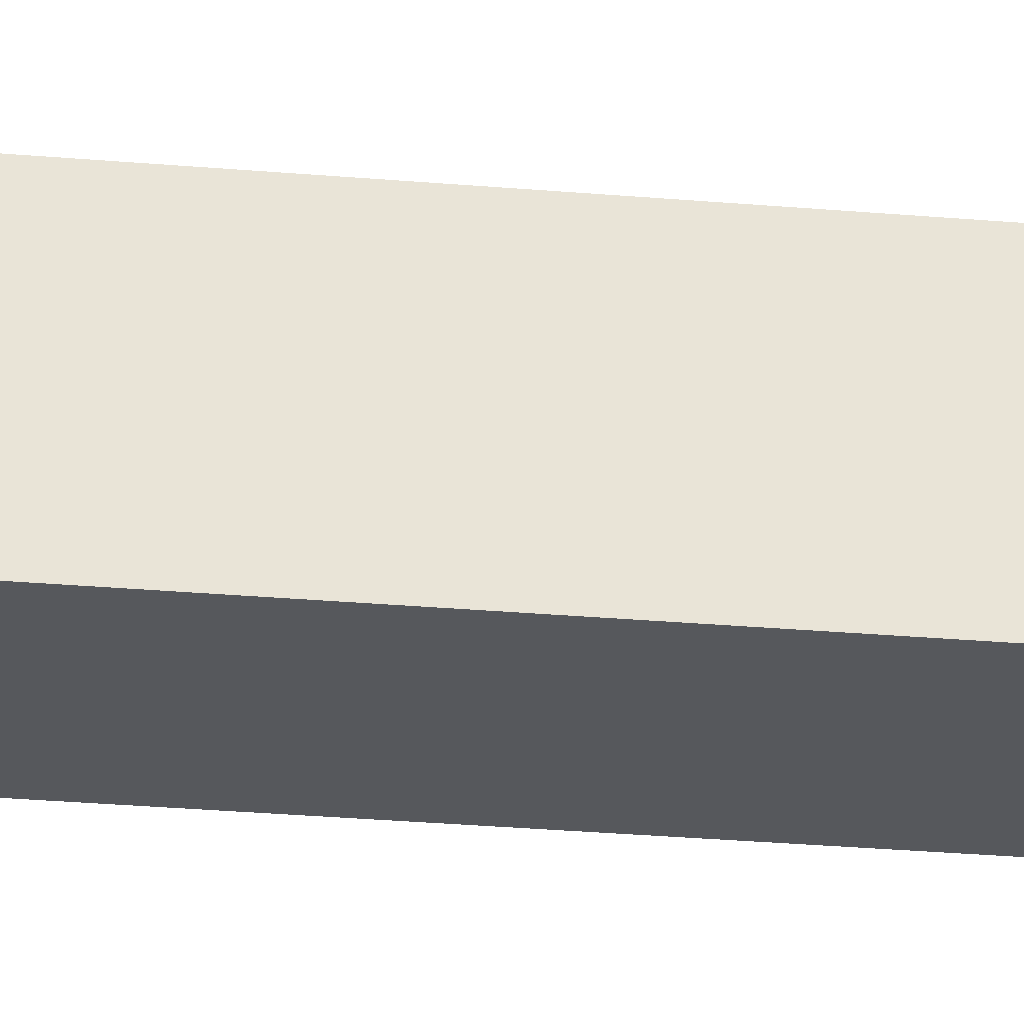
<metadata>
{"format":"obj","ext":"obj","renderer":"f3d","projection":"perspective","resolution":1024,"background":"white","views":[{"elev":-28.1,"azim":-97.6,"up":"+Z"}]}
</metadata>
<code>
o wood_beam
v -0.9564 1.275 0.6376
v -0.9564 0.9564 -0.9564
v -0.9564 0.9564 0.9564
v -0.9564 1.275 0.3188
v -0.9564 1.275 -0.3188
v -0.9564 1.275 -0.6376
v -0.9564 1.594 0.6376
v -0.9564 1.594 0.3188
v -0.9564 1.594 -0.3188
v -0.9564 1.594 -0.6376
v -0.9564 1.913 0.9564
v -0.9564 1.913 -0.9564
v -0.9564 8.607 0.6376
v -0.9564 8.289 -0.9564
v -0.9564 8.289 0.9564
v -0.9564 8.607 0.3188
v -0.9564 8.607 -0.3188
v -0.9564 8.607 -0.6376
v -0.9564 8.926 0.6376
v -0.9564 8.926 0.3188
v -0.9564 8.926 -0.3188
v -0.9564 8.926 -0.6376
v -0.9564 9.245 0.9564
v -0.9564 9.245 -0.9564
v -0.6376 0.3188 0.6376
v -0.6376 -0 0.3188
v -0.6376 -0 0.6376
v -0.6376 0.3188 0.3188
v -0.6376 0 -0.3188
v -0.6376 0.3188 0
v -0.6376 0.3188 -0.3188
v -0.6376 0 -0.6376
v -0.6376 0.3188 -0.6376
v -0.6376 0.9564 0.6376
v -0.6376 0.9564 0.3188
v -0.6376 0.9564 0
v -0.6376 0.9564 -0.6376
v -0.6376 2.232 0.3188
v -0.6376 1.913 0
v -0.6376 1.913 0.6376
v -0.6376 2.232 0
v -0.6376 1.913 -0.6376
v -0.6376 2.232 -0.3188
v -0.6376 2.232 -0.6376
v -0.6376 2.55 0.6376
v -0.6376 2.55 0.3188
v -0.6376 2.55 0
v -0.6376 2.869 0.6376
v -0.6376 2.869 0.3188
v -0.6376 2.869 0
v -0.6376 3.188 0.6376
v -0.6376 3.188 0.3188
v -0.6376 3.188 1e-06
v -0.6376 3.188 -0.3188
v -0.6376 3.188 -0.6376
v -0.6376 3.507 0.6376
v -0.6376 3.507 0.3188
v -0.6376 4.463 1e-06
v -0.6376 4.463 -0.3188
v -0.6376 4.463 -0.6376
v -0.6376 5.101 1e-06
v -0.6376 5.101 -0.3188
v -0.6376 5.419 -0.3188
v -0.6376 5.419 -0.6376
v -0.6376 5.738 0.6376
v -0.6376 5.738 0.3188
v -0.6376 6.057 0.6376
v -0.6376 6.057 0.3188
v -0.6376 7.013 0.6376
v -0.6376 7.013 0.3188
v -0.6376 7.013 1e-06
v -0.6376 7.013 -0.3188
v -0.6376 7.332 0.6376
v -0.6376 7.332 0.3188
v -0.6376 7.651 -0.3188
v -0.6376 7.651 -0.6376
v -0.6376 7.97 0.6376
v -0.6376 7.97 0.3188
v -0.6376 7.97 1e-06
v -0.6376 8.289 0.6376
v -0.6376 8.289 0.3188
v -0.6376 8.289 1e-06
v -0.6376 8.289 -0.3188
v -0.6376 8.289 -0.6376
v -0.6376 9.564 0.6376
v -0.6376 9.245 -0.3188
v -0.6376 9.245 0.6376
v -0.6376 9.564 0.3188
v -0.6376 9.564 -0.3188
v -0.6376 9.245 -0.6376
v -0.6376 9.564 -0.6376
v -0.6376 9.883 -0.3188
v -0.6376 9.883 -0.6376
v -0.6376 10.2 0.6376
v -0.6376 10.2 0.3188
v -0.6376 10.2 -0.3188
v -0.6376 10.2 -0.6376
v 0.6376 -0 0.6376
v 0.6376 -0 0.3188
v 0.6376 0.3188 0.6376
v 0.6376 0 -0.3188
v 0.6376 0.3188 0.3188
v 0.6376 0.3188 0
v 0.6376 0 -0.6376
v 0.6376 0.3188 -0.3188
v 0.6376 0.6376 0.3188
v 0.6376 0.6376 0
v 0.6376 0.6376 -0.3188
v 0.6376 0.9564 0.6376
v 0.6376 0.9564 0.3188
v 0.6376 0.9564 0
v 0.6376 0.9564 -0.3188
v 0.6376 0.9564 -0.6376
v 0.6376 1.913 0
v 0.6376 1.913 -0.6376
v 0.6376 2.232 -0.3188
v 0.6376 2.232 -0.6376
v 0.6376 1.913 0.6376
v 0.6376 2.55 0.6376
v 0.6376 2.55 0
v 0.6376 2.55 -0.3188
v 0.6376 2.869 0.3188
v 0.6376 2.869 0
v 0.6376 2.869 -0.3188
v 0.6376 3.507 0.6376
v 0.6376 3.507 0.3188
v 0.6376 3.825 0.6376
v 0.6376 3.825 1e-06
v 0.6376 4.144 0.3188
v 0.6376 4.144 1e-06
v 0.6376 4.782 0.3188
v 0.6376 4.782 1e-06
v 0.6376 5.101 0.3188
v 0.6376 5.101 -0.3188
v 0.6376 5.419 0.6376
v 0.6376 5.419 0.3188
v 0.6376 5.419 1e-06
v 0.6376 5.419 -0.3188
v 0.6376 5.419 -0.6376
v 0.6376 6.376 0.6376
v 0.6376 6.376 0.3188
v 0.6376 6.376 1e-06
v 0.6376 6.376 -0.3188
v 0.6376 6.376 -0.6376
v 0.6376 6.695 0.3188
v 0.6376 6.695 1e-06
v 0.6376 7.97 0.6376
v 0.6376 7.97 0.3188
v 0.6376 7.97 -0.3188
v 0.6376 7.97 -0.6376
v 0.6376 8.289 0.6376
v 0.6376 8.289 1e-06
v 0.6376 8.289 -0.6376
v 0.6376 9.245 0.3188
v 0.6376 9.245 2e-06
v 0.6376 9.564 2e-06
v 0.6376 9.245 -0.6376
v 0.6376 9.564 -0.3188
v 0.6376 9.245 0.6376
v 0.6376 9.883 0.6376
v 0.6376 9.883 0.3188
v 0.6376 9.883 2e-06
v 0.6376 9.883 -0.3188
v 0.6376 9.883 -0.6376
v 0.6376 10.2 0.6376
v 0.6376 10.2 2e-06
v 0.6376 10.2 -0.3188
v 0.6376 10.2 -0.6376
v 0.9564 0.9564 0.9564
v 0.9564 0.9564 -0.9564
v 0.9564 1.275 0.6376
v 0.9564 1.275 0.3188
v 0.9564 1.275 -0.3188
v 0.9564 1.275 -0.6376
v 0.9564 1.594 0.6376
v 0.9564 1.594 0.3188
v 0.9564 1.594 -0.3188
v 0.9564 1.594 -0.6376
v 0.9564 1.913 0.9564
v 0.9564 1.913 -0.9564
v 0.9564 8.289 0.9564
v 0.9564 8.289 -0.9564
v 0.9564 8.607 0.6376
v 0.9564 8.607 0.3188
v 0.9564 8.607 -0.3188
v 0.9564 8.607 -0.6376
v 0.9564 8.926 0.6376
v 0.9564 8.926 0.3188
v 0.9564 8.926 -0.3188
v 0.9564 8.926 -0.6376
v 0.9564 9.245 0.9564
v 0.9564 9.245 -0.9564
v -0.6376 1.275 0.9564
v -0.9564 1.913 0.9564
v -0.9564 0.9564 0.9564
v -0.6376 1.594 0.9564
v -0.6376 8.607 0.9564
v -0.9564 9.245 0.9564
v -0.9564 8.289 0.9564
v -0.6376 8.926 0.9564
v -0.3188 1.275 0.9564
v -0.3188 1.594 0.9564
v -0.3188 8.607 0.9564
v -0.3188 8.926 0.9564
v 0.3188 1.275 0.9564
v 0.3188 1.594 0.9564
v 0.3188 8.607 0.9564
v 0.3188 8.926 0.9564
v 0.6376 1.275 0.9564
v 0.6376 1.594 0.9564
v 0.6376 8.607 0.9564
v 0.6376 8.926 0.9564
v 0.9564 0.9564 0.9564
v 0.9564 1.913 0.9564
v 0.9564 8.289 0.9564
v 0.9564 9.245 0.9564
v -0.3188 -0 0.6376
v -0.6376 0.3188 0.6376
v -0.6376 -0 0.6376
v -0.3188 0.3188 0.6376
v -0.6376 0.9564 0.6376
v -0.3188 0.6376 0.6376
v -0.3188 1.913 0.6376
v -0.6376 2.55 0.6376
v -0.6376 1.913 0.6376
v -0.3188 2.55 0.6376
v -0.6376 2.869 0.6376
v -0.3188 2.869 0.6376
v -0.6376 3.188 0.6376
v -0.3188 3.188 0.6376
v -0.6376 3.507 0.6376
v -0.3188 3.507 0.6376
v -0.6376 5.738 0.6376
v -0.3188 5.738 0.6376
v -0.6376 6.057 0.6376
v -0.3188 6.057 0.6376
v -0.6376 7.013 0.6376
v -0.3188 7.013 0.6376
v -0.6376 7.332 0.6376
v -0.3188 7.332 0.6376
v -0.6376 7.97 0.6376
v -0.3188 7.651 0.6376
v -0.3188 9.564 0.6376
v -0.6376 10.2 0.6376
v -0.6376 9.564 0.6376
v -0.6376 9.245 0.6376
v -0.3188 10.2 0.6376
v 0 0.3188 0.6376
v 0 0.6376 0.6376
v 0 0.9564 0.6376
v 0 1.913 0.6376
v 0 3.188 0.6376
v 0 3.825 0.6376
v 0 4.463 0.6376
v 0 4.782 0.6376
v 0 6.057 0.6376
v 0 6.376 0.6376
v 0 7.013 0.6376
v 0 7.332 0.6376
v 0 7.651 0.6376
v 0 7.97 0.6376
v -0.6376 8.289 0.6376
v 0 8.289 0.6376
v 0 9.245 0.6376
v 0 9.564 0.6376
v 0.3188 -0 0.6376
v 0.3188 0.3188 0.6376
v 0.3188 0.6376 0.6376
v 0.3188 0.9564 0.6376
v 0.3188 2.55 0.6376
v 0.3188 3.507 0.6376
v 0.3188 3.825 0.6376
v 0.3188 4.463 0.6376
v 0.3188 4.782 0.6376
v 0.3188 5.419 0.6376
v 0.3188 6.057 0.6376
v 0.3188 6.376 0.6376
v 0.3188 7.013 0.6376
v 0.3188 7.332 0.6376
v 0.3188 7.651 0.6376
v 0.3188 9.245 0.6376
v 0.3188 9.564 0.6376
v 0.3188 9.883 0.6376
v 0.3188 10.2 0.6376
v 0.6376 -0 0.6376
v 0.6376 0.3188 0.6376
v 0.6376 0.9564 0.6376
v 0.6376 1.913 0.6376
v 0.6376 2.55 0.6376
v 0.6376 3.507 0.6376
v 0.6376 3.825 0.6376
v 0.6376 5.419 0.6376
v 0.6376 6.376 0.6376
v 0.6376 7.97 0.6376
v 0.6376 8.289 0.6376
v 0.6376 9.245 0.6376
v 0.6376 9.883 0.6376
v 0.6376 10.2 0.6376
v -0.6376 0 -0.6376
v -0.6376 0.3188 -0.6376
v -0.3188 0 -0.6376
v -0.6376 0.9564 -0.6376
v -0.3188 0.3188 -0.6376
v -0.3188 0.9564 -0.6376
v -0.6376 1.913 -0.6376
v -0.6376 2.232 -0.6376
v -0.3188 1.913 -0.6376
v -0.6376 3.188 -0.6376
v -0.3188 2.232 -0.6376
v -0.3188 2.55 -0.6376
v -0.3188 2.869 -0.6376
v -0.6376 4.463 -0.6376
v -0.3188 3.188 -0.6376
v -0.3188 3.825 -0.6376
v -0.3188 4.144 -0.6376
v -0.6376 5.419 -0.6376
v -0.3188 4.463 -0.6376
v -0.3188 4.782 -0.6376
v -0.6376 7.651 -0.6376
v -0.3188 5.419 -0.6376
v -0.3188 7.013 -0.6376
v -0.3188 7.332 -0.6376
v -0.6376 8.289 -0.6376
v -0.3188 7.651 -0.6376
v -0.3188 7.97 -0.6376
v -0.3188 8.289 -0.6376
v -0.6376 9.245 -0.6376
v -0.6376 9.564 -0.6376
v -0.3188 9.245 -0.6376
v -0.6376 9.883 -0.6376
v -0.3188 9.564 -0.6376
v -0.6376 10.2 -0.6376
v -0.3188 9.883 -0.6376
v -0.3188 10.2 -0.6376
v 0 0.3188 -0.6376
v 0 0.9564 -0.6376
v 0 2.869 -0.6376
v 0 3.825 -0.6376
v 0 4.144 -0.6376
v 0 4.782 -0.6376
v 0 5.419 -0.6376
v 0 6.057 -0.6376
v 0 7.013 -0.6376
v 0 7.332 -0.6376
v 0 7.97 -0.6376
v 0 8.289 -0.6376
v 0 9.245 -0.6376
v 0 10.2 -0.6376
v 0.3188 0 -0.6376
v 0.3188 0.9564 -0.6376
v 0.3188 1.913 -0.6376
v 0.3188 2.232 -0.6376
v 0.3188 2.55 -0.6376
v 0.3188 4.782 -0.6376
v 0.3188 5.419 -0.6376
v 0.3188 6.057 -0.6376
v 0.3188 6.376 -0.6376
v 0.3188 7.97 -0.6376
v 0.3188 8.289 -0.6376
v 0.3188 9.245 -0.6376
v 0.3188 9.883 -0.6376
v 0.6376 0 -0.6376
v 0.6376 0.9564 -0.6376
v 0.6376 1.913 -0.6376
v 0.6376 2.232 -0.6376
v 0.6376 5.419 -0.6376
v 0.6376 6.376 -0.6376
v 0.6376 7.97 -0.6376
v 0.6376 8.289 -0.6376
v 0.6376 9.245 -0.6376
v 0.6376 9.883 -0.6376
v 0.6376 10.2 -0.6376
v -0.9564 0.9564 -0.9564
v -0.9564 1.913 -0.9564
v -0.6376 1.275 -0.9564
v -0.6376 1.594 -0.9564
v -0.9564 8.289 -0.9564
v -0.9564 9.245 -0.9564
v -0.6376 8.607 -0.9564
v -0.6376 8.926 -0.9564
v -0.3188 1.275 -0.9564
v -0.3188 1.594 -0.9564
v -0.3188 8.607 -0.9564
v -0.3188 8.926 -0.9564
v 0.3188 1.275 -0.9564
v 0.3188 1.594 -0.9564
v 0.3188 8.607 -0.9564
v 0.3188 8.926 -0.9564
v 0.6376 1.275 -0.9564
v 0.6376 1.594 -0.9564
v 0.6376 8.607 -0.9564
v 0.6376 8.926 -0.9564
v 0.9564 0.9564 -0.9564
v 0.9564 1.913 -0.9564
v 0.9564 8.289 -0.9564
v 0.9564 9.245 -0.9564
v -0.6376 -0 0.3188
v -0.3188 -0 0.6376
v -0.6376 -0 0.6376
v -0.3188 -0 0.3188
v 0.3188 -0 0.6376
v 0.3188 -0 0.3188
v 0.6376 -0 0.6376
v 0.6376 -0 0.3188
v -0.6376 0 -0.3188
v -0.3188 0 -0.3188
v 0.3188 0 -0.3188
v 0.6376 0 -0.3188
v -0.6376 0 -0.6376
v -0.3188 0 -0.6376
v 0.3188 0 -0.6376
v 0.6376 0 -0.6376
v -0.6376 0.9564 0.6376
v 0.9564 0.9564 0.9564
v -0.9564 0.9564 0.9564
v 0 0.9564 0.6376
v 0.3188 0.9564 0.6376
v 0.6376 0.9564 0.6376
v -0.6376 0.9564 0.3188
v 0.6376 0.9564 0.3188
v -0.6376 0.9564 0
v 0.6376 0.9564 0
v 0.6376 0.9564 -0.3188
v -0.6376 0.9564 -0.6376
v 0.6376 0.9564 -0.6376
v -0.9564 0.9564 -0.9564
v 0.3188 0.9564 -0.6376
v 0 0.9564 -0.6376
v -0.3188 0.9564 -0.6376
v 0.9564 0.9564 -0.9564
v -0.6376 8.289 0.6376
v 0.9564 8.289 0.9564
v -0.9564 8.289 0.9564
v 0 8.289 0.6376
v 0.6376 8.289 0.6376
v -0.6376 8.289 0.3188
v -0.6376 8.289 1e-06
v 0.6376 8.289 1e-06
v -0.6376 8.289 -0.3188
v -0.6376 8.289 -0.6376
v 0.6376 8.289 -0.6376
v -0.9564 8.289 -0.9564
v 0.3188 8.289 -0.6376
v 0 8.289 -0.6376
v -0.3188 8.289 -0.6376
v 0.9564 8.289 -0.9564
v -0.9564 1.913 0.9564
v 0.9564 1.913 0.9564
v -0.6376 1.913 0.6376
v -0.3188 1.913 0.6376
v 0 1.913 0.6376
v 0.6376 1.913 0.6376
v -0.6376 1.913 0
v 0.6376 1.913 0
v -0.6376 1.913 -0.6376
v 0.6376 1.913 -0.6376
v -0.3188 1.913 -0.6376
v 0.3188 1.913 -0.6376
v -0.9564 1.913 -0.9564
v 0.9564 1.913 -0.9564
v -0.9564 9.245 0.9564
v 0.9564 9.245 0.9564
v -0.6376 9.245 0.6376
v 0 9.245 0.6376
v 0.3188 9.245 0.6376
v 0.6376 9.245 0.6376
v 0.6376 9.245 0.3188
v 0.6376 9.245 2e-06
v -0.6376 9.245 -0.3188
v -0.6376 9.245 -0.6376
v 0.6376 9.245 -0.6376
v 0 9.245 -0.6376
v 0.3188 9.245 -0.6376
v -0.9564 9.245 -0.9564
v -0.3188 9.245 -0.6376
v 0.9564 9.245 -0.9564
v -0.6376 10.2 0.6376
v -0.3188 10.2 0.6376
v -0.6376 10.2 0.3188
v 0.3188 10.2 0.6376
v -0.3188 10.2 0.3188
v 0.6376 10.2 0.6376
v 0.3188 10.2 0.3188
v 0.3188 10.2 2e-06
v 0.6376 10.2 2e-06
v -0.6376 10.2 -0.3188
v -0.3188 10.2 -0.3188
v 0 10.2 -0.3188
v 0.3188 10.2 -0.3188
v 0.6376 10.2 -0.3188
v -0.6376 10.2 -0.6376
v -0.3188 10.2 -0.6376
v 0 10.2 -0.6376
v 0.6376 10.2 -0.6376
f 1 2 3
f 4 2 1
f 5 2 4
f 6 2 5
f 7 1 3
f 7 4 1
f 8 5 4
f 8 4 7
f 9 6 5
f 9 5 8
f 10 2 6
f 10 6 9
f 11 9 8
f 11 8 7
f 11 10 9
f 11 7 3
f 12 2 10
f 12 10 11
f 13 14 15
f 16 14 13
f 17 14 16
f 18 14 17
f 19 13 15
f 19 16 13
f 20 17 16
f 20 16 19
f 21 18 17
f 21 17 20
f 22 14 18
f 22 18 21
f 23 21 20
f 23 20 19
f 23 22 21
f 23 19 15
f 24 14 22
f 24 22 23
f 25 26 27
f 28 29 26
f 28 26 25
f 30 29 28
f 31 32 29
f 31 29 30
f 33 32 31
f 34 28 25
f 35 30 28
f 35 28 34
f 36 31 30
f 36 30 35
f 36 33 31
f 37 33 36
f 38 39 40
f 41 42 39
f 41 39 38
f 43 42 41
f 44 42 43
f 45 38 40
f 46 41 38
f 46 38 45
f 46 43 41
f 47 43 46
f 48 46 45
f 49 47 46
f 49 46 48
f 50 43 47
f 50 47 49
f 51 49 48
f 52 50 49
f 52 49 51
f 53 43 50
f 53 50 52
f 54 44 43
f 54 43 53
f 55 44 54
f 56 53 52
f 56 52 51
f 57 53 56
f 58 54 53
f 58 53 57
f 59 55 54
f 59 54 58
f 60 55 59
f 61 58 57
f 61 59 58
f 62 60 59
f 62 59 61
f 63 62 61
f 63 60 62
f 64 60 63
f 65 57 56
f 66 61 57
f 66 57 65
f 67 66 65
f 68 61 66
f 68 66 67
f 69 68 67
f 70 61 68
f 70 68 69
f 71 63 61
f 71 61 70
f 72 64 63
f 72 63 71
f 73 70 69
f 73 71 70
f 73 72 71
f 74 72 73
f 75 64 72
f 75 72 74
f 76 64 75
f 77 74 73
f 78 75 74
f 78 74 77
f 79 75 78
f 80 78 77
f 81 79 78
f 81 78 80
f 82 75 79
f 82 79 81
f 83 76 75
f 83 75 82
f 84 76 83
f 85 86 87
f 88 86 85
f 89 90 86
f 89 86 88
f 91 90 89
f 92 89 88
f 92 91 89
f 93 91 92
f 94 88 85
f 95 92 88
f 95 88 94
f 96 93 92
f 96 92 95
f 97 93 96
f 98 99 100
f 99 101 102
f 100 99 102
f 102 101 103
f 101 104 105
f 103 101 105
f 102 103 106
f 100 102 106
f 103 105 107
f 106 103 107
f 105 104 108
f 107 105 108
f 100 106 109
f 106 107 110
f 109 106 110
f 107 108 111
f 110 107 111
f 108 104 112
f 111 108 112
f 112 104 113
f 114 115 116
f 116 115 117
f 118 114 119
f 114 116 120
f 119 114 120
f 116 117 121
f 120 116 121
f 119 120 122
f 120 121 123
f 122 120 123
f 121 117 124
f 123 121 124
f 119 122 125
f 122 123 126
f 125 122 126
f 125 126 127
f 123 124 128
f 127 126 128
f 126 123 128
f 127 128 129
f 128 124 130
f 129 128 130
f 127 129 131
f 129 130 131
f 130 124 132
f 131 130 132
f 127 131 133
f 131 132 133
f 124 117 134
f 133 132 134
f 132 124 134
f 127 133 135
f 133 134 136
f 135 133 136
f 136 134 137
f 134 117 138
f 137 134 138
f 138 117 139
f 135 136 140
f 136 137 141
f 140 136 141
f 137 138 142
f 141 137 142
f 138 139 143
f 142 138 143
f 143 139 144
f 140 141 145
f 141 142 145
f 142 143 145
f 145 143 146
f 140 145 147
f 145 146 148
f 147 145 148
f 143 144 149
f 146 143 149
f 149 144 150
f 147 148 151
f 148 146 152
f 151 148 152
f 146 149 152
f 149 150 152
f 152 150 153
f 154 155 156
f 155 157 156
f 156 157 158
f 159 154 160
f 154 156 161
f 160 154 161
f 156 158 161
f 161 158 162
f 158 157 163
f 162 158 163
f 163 157 164
f 161 162 165
f 160 161 165
f 162 163 166
f 165 162 166
f 163 164 167
f 166 163 167
f 167 164 168
f 169 170 171
f 171 170 172
f 172 170 173
f 173 170 174
f 169 171 175
f 171 172 175
f 172 173 176
f 175 172 176
f 173 174 177
f 176 173 177
f 174 170 178
f 177 174 178
f 176 177 179
f 175 176 179
f 177 178 179
f 169 175 179
f 178 170 180
f 179 178 180
f 181 182 183
f 183 182 184
f 184 182 185
f 185 182 186
f 181 183 187
f 183 184 187
f 184 185 188
f 187 184 188
f 185 186 189
f 188 185 189
f 186 182 190
f 189 186 190
f 188 189 191
f 187 188 191
f 189 190 191
f 181 187 191
f 190 182 192
f 191 190 192
f 193 194 195
f 196 194 193
f 197 198 199
f 200 198 197
f 201 193 195
f 201 196 193
f 202 194 196
f 202 196 201
f 203 200 197
f 203 197 199
f 204 198 200
f 204 200 203
f 205 201 195
f 205 202 201
f 206 194 202
f 206 202 205
f 207 203 199
f 207 204 203
f 208 198 204
f 208 204 207
f 209 205 195
f 209 206 205
f 210 194 206
f 210 206 209
f 211 207 199
f 211 208 207
f 212 198 208
f 212 208 211
f 213 209 195
f 213 210 209
f 214 194 210
f 214 210 213
f 215 211 199
f 215 212 211
f 216 198 212
f 216 212 215
f 217 218 219
f 220 221 218
f 220 218 217
f 222 221 220
f 223 224 225
f 226 227 224
f 226 224 223
f 228 229 227
f 228 227 226
f 230 231 229
f 230 229 228
f 232 233 231
f 232 231 230
f 234 235 233
f 234 233 232
f 236 237 235
f 236 235 234
f 238 239 237
f 238 237 236
f 240 241 239
f 240 239 238
f 242 241 240
f 243 244 245
f 243 245 246
f 247 244 243
f 248 220 217
f 248 222 220
f 249 221 222
f 249 222 248
f 250 221 249
f 251 226 223
f 251 228 226
f 251 230 228
f 252 232 230
f 252 230 251
f 253 234 232
f 253 236 234
f 253 238 236
f 254 238 253
f 255 238 254
f 256 238 255
f 257 238 256
f 258 240 238
f 258 238 257
f 259 242 240
f 259 240 258
f 260 241 242
f 260 242 259
f 261 262 241
f 261 241 260
f 263 262 261
f 264 243 246
f 264 247 243
f 265 247 264
f 266 248 217
f 266 249 248
f 267 249 266
f 268 250 249
f 268 249 267
f 269 250 268
f 270 252 251
f 271 232 252
f 271 252 270
f 271 253 232
f 272 254 253
f 272 253 271
f 273 255 254
f 273 254 272
f 274 256 255
f 274 255 273
f 275 256 274
f 276 257 256
f 276 256 275
f 277 258 257
f 277 257 276
f 278 259 258
f 278 258 277
f 279 260 259
f 279 259 278
f 280 261 260
f 280 260 279
f 281 265 264
f 282 247 265
f 282 265 281
f 283 247 282
f 284 247 283
f 285 267 266
f 286 269 268
f 286 267 285
f 286 268 267
f 287 269 286
f 288 270 251
f 289 271 270
f 289 270 288
f 290 272 271
f 290 271 289
f 291 275 274
f 291 272 290
f 291 273 272
f 291 274 273
f 292 277 276
f 292 275 291
f 292 276 275
f 293 278 277
f 293 277 292
f 293 279 278
f 293 280 279
f 294 261 280
f 294 280 293
f 294 263 261
f 295 263 294
f 296 282 281
f 296 283 282
f 297 284 283
f 297 283 296
f 298 284 297
f 299 300 301
f 300 302 303
f 301 300 303
f 303 302 304
f 305 306 307
f 306 308 309
f 307 306 309
f 309 308 310
f 310 308 311
f 308 312 313
f 311 308 313
f 313 312 314
f 314 312 315
f 312 316 317
f 315 312 317
f 317 316 318
f 316 319 320
f 318 316 320
f 320 319 321
f 321 319 322
f 319 323 324
f 322 319 324
f 324 323 325
f 325 323 326
f 327 328 329
f 328 330 331
f 329 328 331
f 330 332 333
f 331 330 333
f 333 332 334
f 303 304 335
f 301 303 335
f 335 304 336
f 310 311 337
f 311 313 337
f 313 314 337
f 314 315 338
f 337 314 338
f 317 318 339
f 338 315 339
f 315 317 339
f 318 320 340
f 339 318 340
f 320 321 341
f 340 320 341
f 341 321 342
f 321 322 343
f 342 321 343
f 324 325 344
f 343 322 344
f 322 324 344
f 325 326 345
f 344 325 345
f 345 326 346
f 329 331 347
f 333 334 347
f 331 333 347
f 347 334 348
f 335 336 349
f 301 335 349
f 349 336 350
f 307 309 351
f 309 310 351
f 351 310 352
f 310 337 353
f 352 310 353
f 337 338 353
f 338 339 353
f 339 340 353
f 341 342 354
f 353 340 354
f 340 341 354
f 354 342 355
f 343 344 356
f 355 342 356
f 344 345 356
f 342 343 356
f 356 345 357
f 345 346 358
f 357 345 358
f 358 346 359
f 347 348 360
f 360 348 361
f 349 350 362
f 362 350 363
f 351 352 364
f 352 353 365
f 364 352 365
f 354 355 365
f 353 354 365
f 356 357 366
f 365 355 366
f 355 356 366
f 357 358 367
f 366 357 367
f 358 359 368
f 367 358 368
f 368 359 369
f 360 361 370
f 361 348 371
f 370 361 371
f 371 348 372
f 373 374 375
f 375 374 376
f 377 378 379
f 379 378 380
f 373 375 381
f 375 376 381
f 376 374 382
f 381 376 382
f 379 380 383
f 377 379 383
f 380 378 384
f 383 380 384
f 373 381 385
f 381 382 385
f 382 374 386
f 385 382 386
f 377 383 387
f 383 384 387
f 384 378 388
f 387 384 388
f 373 385 389
f 385 386 389
f 386 374 390
f 389 386 390
f 377 387 391
f 387 388 391
f 388 378 392
f 391 388 392
f 373 389 393
f 389 390 393
f 390 374 394
f 393 390 394
f 377 391 395
f 391 392 395
f 392 378 396
f 395 392 396
f 397 398 399
f 400 401 398
f 400 398 397
f 402 403 401
f 402 401 400
f 404 403 402
f 405 400 397
f 405 402 400
f 405 404 402
f 406 404 405
f 407 404 406
f 408 404 407
f 409 406 405
f 410 407 406
f 410 406 409
f 411 408 407
f 411 407 410
f 412 408 411
f 413 414 415
f 416 414 413
f 417 414 416
f 418 414 417
f 419 413 415
f 420 414 418
f 421 419 415
f 422 414 420
f 423 414 422
f 424 421 415
f 425 414 423
f 426 427 428
f 426 425 427
f 426 424 415
f 426 429 424
f 426 428 429
f 430 414 425
f 430 425 426
f 431 432 433
f 434 432 431
f 435 432 434
f 436 431 433
f 437 436 433
f 438 432 435
f 439 437 433
f 440 439 433
f 441 432 438
f 442 443 444
f 442 441 443
f 442 440 433
f 442 445 440
f 442 444 445
f 446 432 441
f 446 441 442
f 447 448 449
f 449 448 450
f 450 448 451
f 451 448 452
f 447 449 453
f 452 448 454
f 447 453 455
f 454 448 456
f 457 458 459
f 458 456 459
f 447 455 459
f 455 457 459
f 456 448 460
f 459 456 460
f 461 462 463
f 463 462 464
f 464 462 465
f 465 462 466
f 466 462 467
f 467 462 468
f 461 463 469
f 461 469 470
f 468 462 471
f 472 473 474
f 473 471 474
f 461 470 474
f 470 475 474
f 475 472 474
f 471 462 476
f 474 471 476
f 477 478 479
f 478 480 481
f 479 478 481
f 480 482 483
f 481 480 483
f 481 483 484
f 483 482 484
f 484 482 485
f 479 481 486
f 481 484 487
f 486 481 487
f 487 484 488
f 484 485 489
f 488 484 489
f 489 485 490
f 486 487 491
f 487 488 492
f 491 487 492
f 488 489 493
f 492 488 493
f 489 490 493
f 493 490 494

</code>
